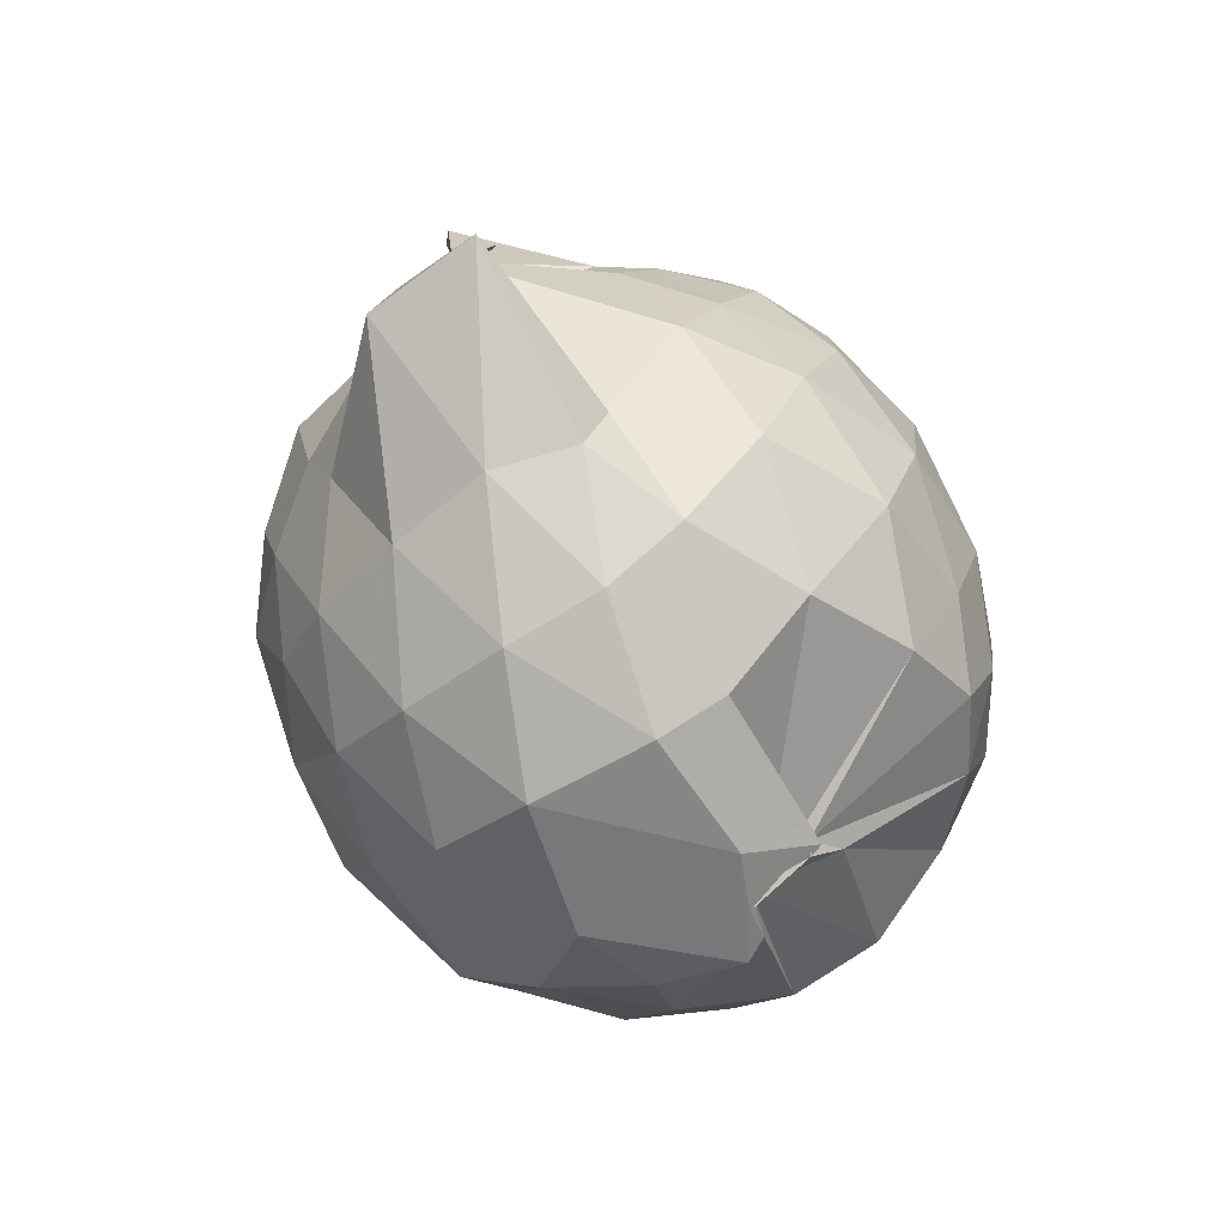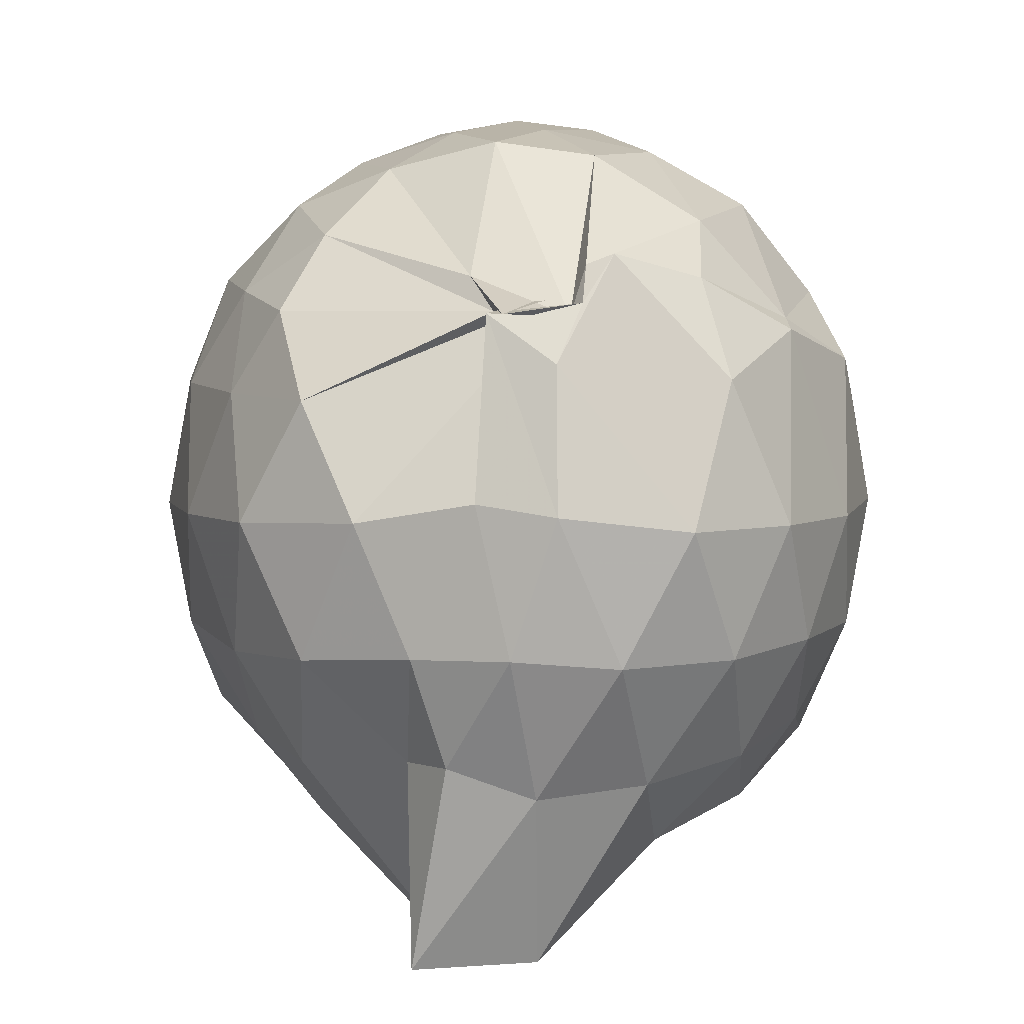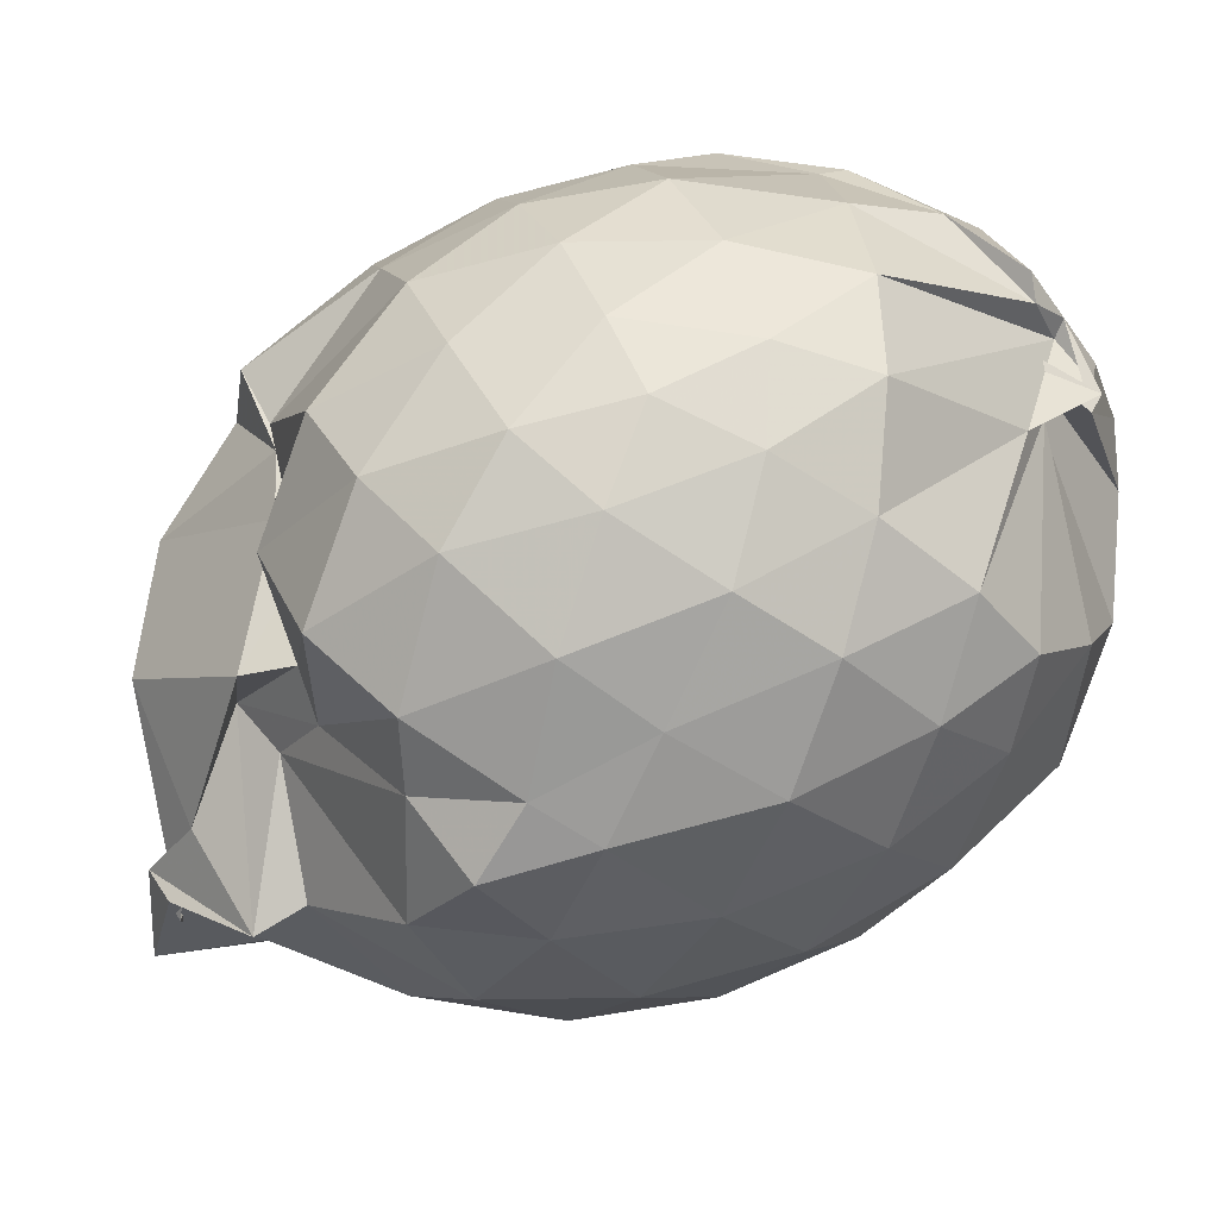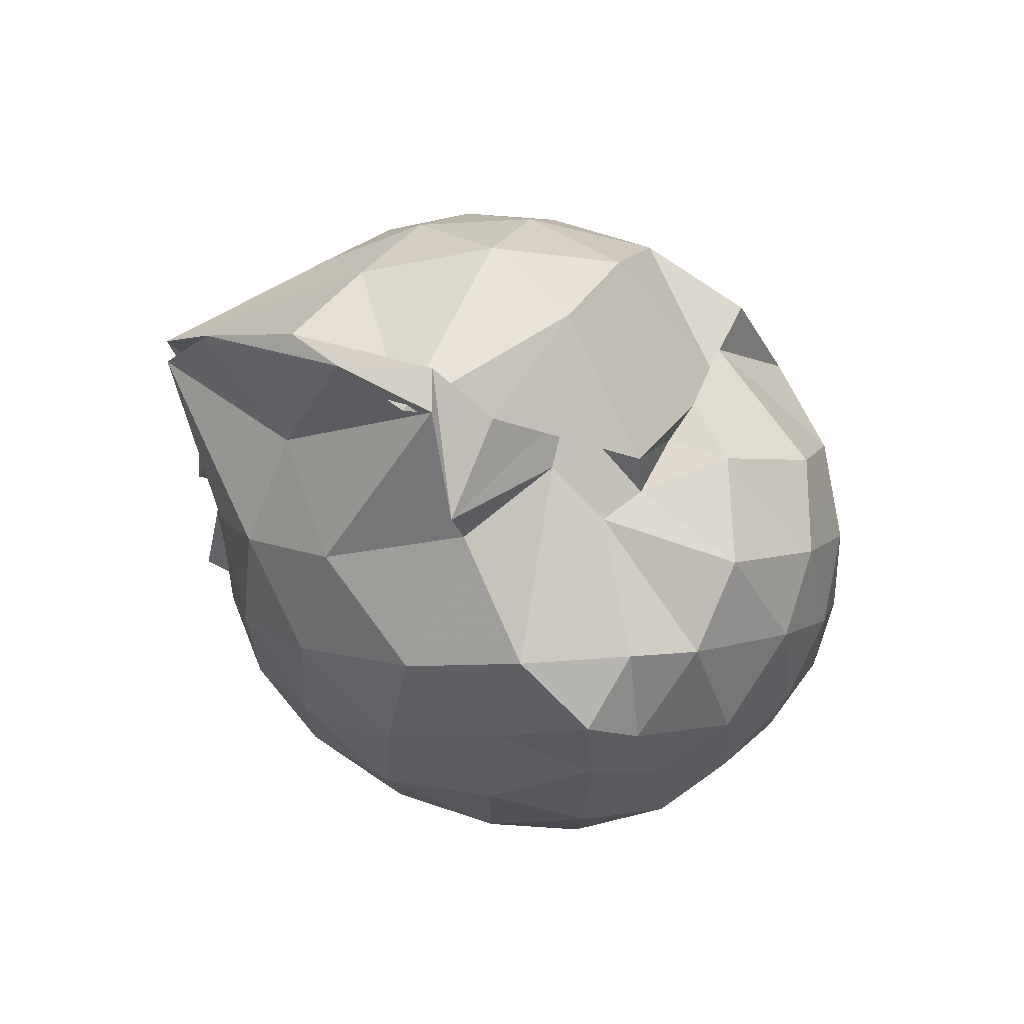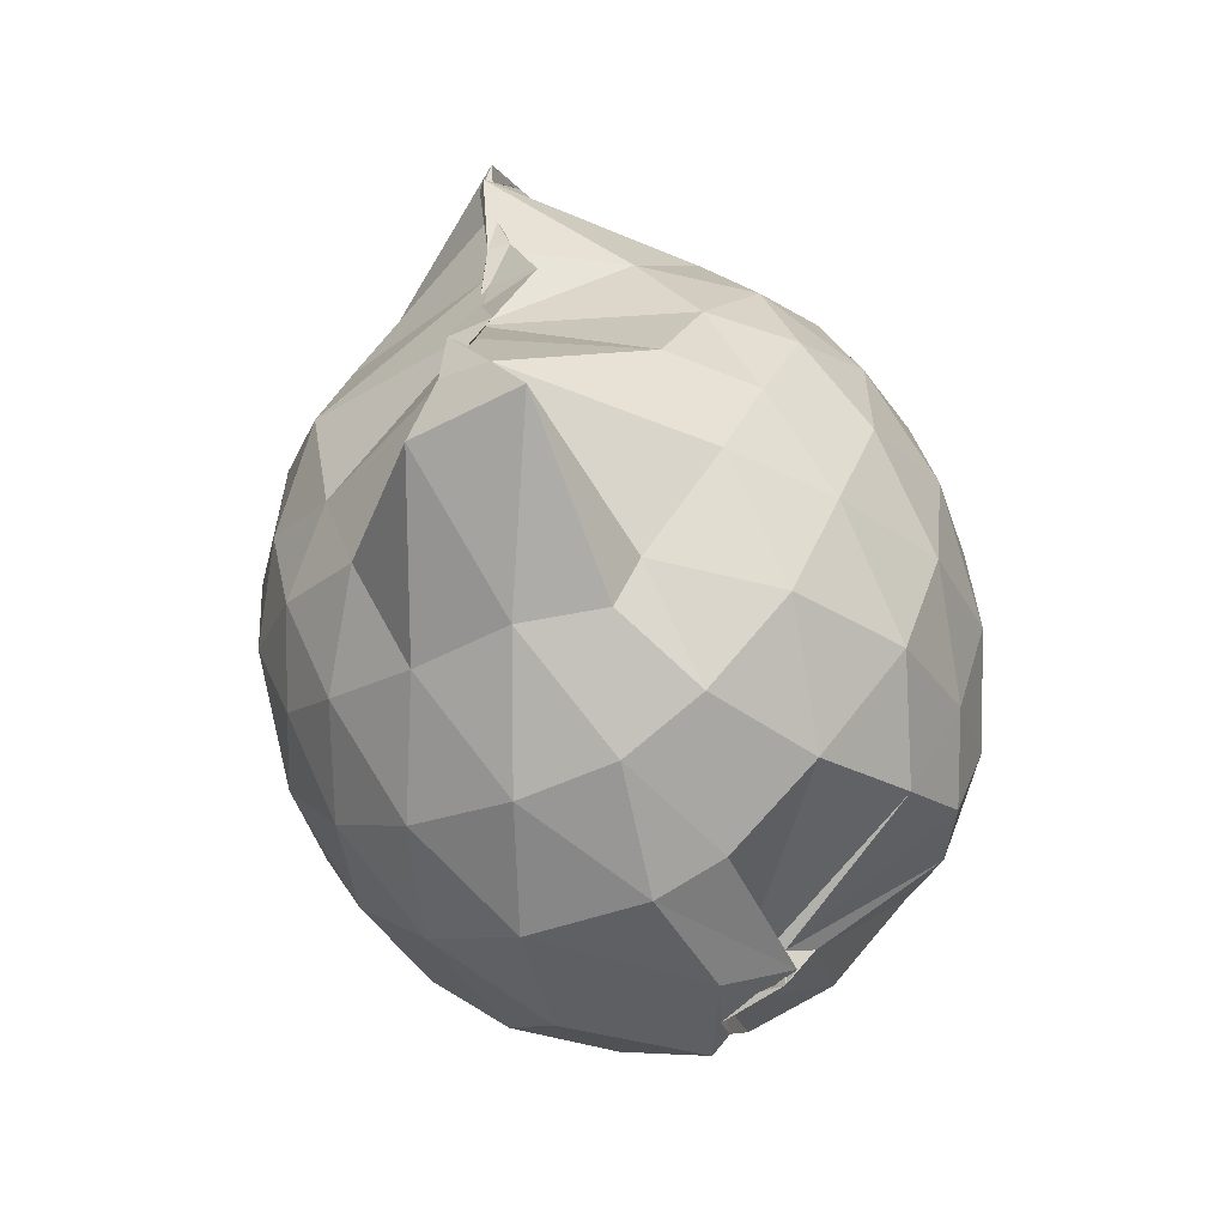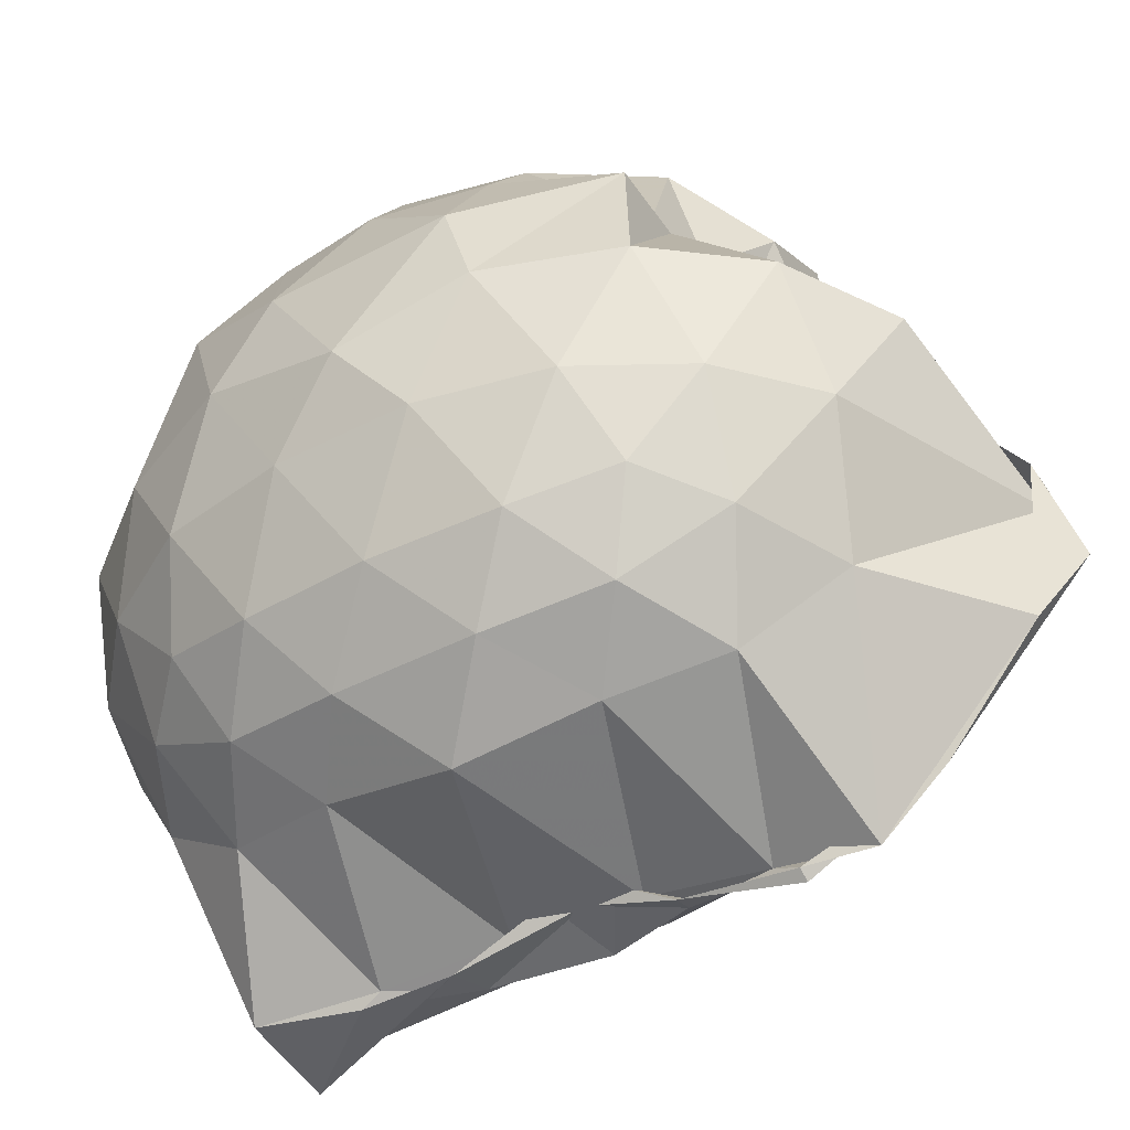
<metadata>
{"format":"obj","ext":"obj","renderer":"f3d","projection":"perspective","resolution":1024,"background":"white","views":[{"elev":-79.0,"azim":-144.3,"up":"+Y"},{"elev":4.7,"azim":-7.2,"up":"+Z"},{"elev":68.0,"azim":-113.1,"up":"+Z"},{"elev":70.4,"azim":-63.2,"up":"+Y"},{"elev":-61.2,"azim":-150.8,"up":"+Y"},{"elev":-43.5,"azim":121.6,"up":"+Z"}]}
</metadata>
<code>
v -0.826 -0.126 1.039
v -1.125 -0.1041 -0.8055
v -0.09717 -0.1079 0.5801
v -0.1577 0.1678 0.5889
v -0.3264 0.4859 0.4477
v -0.5095 0.5189 0.4526
v -0.6451 0.5413 0.4482
v -0.84 0.6224 0.4535
v -0.954 0.6275 0.4018
v -1.229 0.5395 0.6159
v -1.437 0.4854 0.5991
v -1.478 0.2384 0.6367
v -1.53 -0.1119 0.6513
v -1.5 -0.4409 0.6234
v -1.43 -0.6905 0.5805
v -0.9789 -0.9194 0.5799
v -0.9753 -1.05 0.5747
v -0.8036 -1.046 0.5984
v -0.728 -0.9966 0.7035
v -0.5215 -0.9095 0.6527
v -0.2944 -0.7422 0.5639
v -0.1544 -0.3828 0.623
v -0.02155 0.1476 0.3565
v -0.1905 0.4972 0.4522
v -0.3897 0.4963 0.4516
v -0.5337 0.5525 0.4631
v -0.8028 0.7388 0.4238
v -0.7676 0.7523 0.1996
v -0.9147 0.7108 0.2318
v -1.393 0.6167 0.3823
v -1.532 0.376 0.3895
v -1.623 0.05781 0.4068
v -1.625 -0.2938 0.4082
v -1.537 -0.5986 0.3947
v -1.392 -0.8506 0.3858
v -0.8202 -0.9199 0.6185
v -1.006 -1.011 0.5765
v -0.8678 -1.105 0.4702
v -0.4784 -1.035 0.4339
v -0.2965 -0.8078 0.5389
v -0.1181 -0.5946 0.4689
v -0.02395 -0.307 0.3521
v -0.02689 0.2122 0.1383
v -0.1542 0.5274 0.1547
v -0.3429 0.7716 0.1419
v -0.6034 0.931 0.1198
v -0.9407 0.9308 0.07709
v -1.213 0.8957 0.1002
v -1.202 0.7716 0.1265
v -1.511 0.5361 0.1139
v -1.635 0.2307 0.1101
v -1.679 -0.1112 0.1112
v -1.636 -0.4555 0.1104
v -1.524 -0.7537 0.1139
v -1.289 -0.9906 0.1295
v -1.042 -1.119 0.1782
v -0.8778 -1.194 0.1538
v -0.5816 -1.163 0.1173
v -0.3404 -1.005 0.1167
v -0.1499 -0.7551 0.1153
v -0.02181 -0.4513 0.1313
v 0.02202 -0.09412 0.02325
v -0.1237 0.3686 -0.1508
v -0.2699 0.6273 -0.1544
v -0.4755 0.8167 -0.1637
v -1.054 1.021 -0.1116
v -0.9297 1.044 -0.0937
v -1.028 1.028 -0.04565
v -1.37 0.638 -0.1884
v -1.549 0.3543 -0.1891
v -1.633 0.04943 -0.1602
v -1.63 -0.2729 -0.1599
v -1.534 -0.5843 -0.194
v -1.396 -0.8569 -0.1807
v -1.174 -1.046 -0.1573
v -0.9717 -1.149 -0.1518
v -0.7327 -1.148 -0.1724
v -0.4691 -1.04 -0.1706
v -0.2631 -0.8562 -0.1523
v -0.1099 -0.5957 -0.1476
v -0.0506 -0.2783 -0.1546
v -0.04738 0.05896 -0.1579
v -0.252 0.4508 -0.3554
v -0.4111 0.6073 -0.4182
v -0.6584 0.7385 -0.4554
v -0.9865 0.9935 -0.4589
v -1.049 1.102 -0.2882
v -1.128 0.6194 -0.4362
v -1.361 0.4145 -0.445
v -1.496 0.1413 -0.4158
v -1.557 -0.1132 -0.3635
v -1.475 -0.3742 -0.4129
v -1.383 -0.6346 -0.443
v -1.164 -0.8685 -0.4079
v -1.093 -1.006 -0.4005
v -0.899 -1.02 -0.4713
v -0.6457 -0.9622 -0.454
v -0.4085 -0.8302 -0.4162
v -0.247 -0.6707 -0.3576
v -0.1788 -0.4246 -0.4194
v -0.1539 -0.1088 -0.429
v -0.1814 0.2058 -0.4138
v -0.2232 -0.1107 0.7631
v -0.3195 0.1624 0.8047
v -0.4929 0.4394 0.791
v -0.6538 0.6196 0.6145
v -0.9007 0.6078 0.7524
v -1.131 0.5065 0.7612
v -1.361 0.3449 0.7115
v -1.358 0.06975 0.7858
v -1.366 -0.2834 0.8262
v -1.323 -0.5924 0.7499
v -1.022 -0.8531 0.6562
v -0.8266 -1.018 0.5699
v -0.7868 -0.9812 0.6804
v -0.4848 -0.7041 0.7821
v -0.3203 -0.3895 0.8286
v -0.4085 -0.1239 0.9102
v -0.544 0.1604 0.9548
v -0.7139 0.4117 0.9091
v -0.9292 0.3336 0.9433
v -1.19 0.211 0.9048
v -1.205 -0.1289 0.9347
v -1.164 -0.443 0.9054
v -0.932 -0.5656 0.9628
v -0.7163 -0.6461 0.9294
v -0.5462 -0.4035 0.9503
v -0.6378 -0.1205 1.018
v -0.7807 0.1327 1.016
v -0.9973 0.03596 1.014
v -0.9978 -0.288 0.9991
v -0.794 -0.3848 1.002
v -0.3565 0.3615 -0.5513
v -0.5861 0.5047 -0.6289
v -1.013 0.5855 -0.8672
v -1.007 0.754 -0.7257
v -1.011 0.4178 -0.8933
v -1.271 0.1494 -0.6181
v -1.403 -0.1191 -0.5389
v -1.327 -0.3777 -0.6036
v -1.059 -0.6498 -0.8575
v -1.158 -0.8897 -0.8676
v -0.8744 -0.8628 -0.866
v -0.5856 -0.7204 -0.6266
v -0.3577 -0.5787 -0.5533
v -0.3115 -0.2862 -0.5896
v -0.309 0.06535 -0.591
v -0.5284 0.2246 -0.6768
v -1.009 0.3425 -0.8303
v -0.9884 0.4126 -0.8695
v -0.9993 0.1196 -0.8282
v -0.9259 -0.06883 -0.7423
v -0.942 -0.3955 -0.8612
v -0.9382 -0.626 -0.8678
v -0.9311 -0.5732 -0.8426
v -0.5193 -0.4393 -0.6699
v -0.4937 -0.1097 -0.7346
v -0.9955 0.04492 -0.7942
v -1.053 0.1197 -0.8145
v -0.9636 -0.08167 -0.7877
v -1.044 -0.3714 -0.8442
v -0.9738 -0.2664 -0.8001
f 3 23 4
f 4 23 24
f 4 24 5
f 5 24 25
f 5 25 6
f 6 25 26
f 6 26 7
f 7 26 27
f 7 27 8
f 8 27 28
f 8 28 9
f 9 28 29
f 9 29 10
f 10 29 30
f 10 30 11
f 11 30 31
f 11 31 12
f 12 31 32
f 12 32 13
f 13 32 33
f 13 33 14
f 14 33 34
f 14 34 15
f 15 34 35
f 15 35 16
f 16 35 36
f 16 36 17
f 17 36 37
f 17 37 18
f 18 37 38
f 18 38 19
f 19 38 39
f 19 39 20
f 20 39 40
f 20 40 21
f 21 40 41
f 21 41 22
f 22 41 42
f 22 42 3
f 3 42 23
f 23 43 24
f 24 43 44
f 24 44 25
f 25 44 45
f 25 45 26
f 26 45 46
f 26 46 27
f 27 46 47
f 27 47 28
f 28 47 48
f 28 48 29
f 29 48 49
f 29 49 30
f 30 49 50
f 30 50 31
f 31 50 51
f 31 51 32
f 32 51 52
f 32 52 33
f 33 52 53
f 33 53 34
f 34 53 54
f 34 54 35
f 35 54 55
f 35 55 36
f 36 55 56
f 36 56 37
f 37 56 57
f 37 57 38
f 38 57 58
f 38 58 39
f 39 58 59
f 39 59 40
f 40 59 60
f 40 60 41
f 41 60 61
f 41 61 42
f 42 61 62
f 42 62 23
f 23 62 43
f 43 63 44
f 44 63 64
f 44 64 45
f 45 64 65
f 45 65 46
f 46 65 66
f 46 66 47
f 47 66 67
f 47 67 48
f 48 67 68
f 48 68 49
f 49 68 69
f 49 69 50
f 50 69 70
f 50 70 51
f 51 70 71
f 51 71 52
f 52 71 72
f 52 72 53
f 53 72 73
f 53 73 54
f 54 73 74
f 54 74 55
f 55 74 75
f 55 75 56
f 56 75 76
f 56 76 57
f 57 76 77
f 57 77 58
f 58 77 78
f 58 78 59
f 59 78 79
f 59 79 60
f 60 79 80
f 60 80 61
f 61 80 81
f 61 81 62
f 62 81 82
f 62 82 43
f 43 82 63
f 63 83 64
f 64 83 84
f 64 84 65
f 65 84 85
f 65 85 66
f 66 85 86
f 66 86 67
f 67 86 87
f 67 87 68
f 68 87 88
f 68 88 69
f 69 88 89
f 69 89 70
f 70 89 90
f 70 90 71
f 71 90 91
f 71 91 72
f 72 91 92
f 72 92 73
f 73 92 93
f 73 93 74
f 74 93 94
f 74 94 75
f 75 94 95
f 75 95 76
f 76 95 96
f 76 96 77
f 77 96 97
f 77 97 78
f 78 97 98
f 78 98 79
f 79 98 99
f 79 99 80
f 80 99 100
f 80 100 81
f 81 100 101
f 81 101 82
f 82 101 102
f 82 102 63
f 63 102 83
f 103 104 118
f 104 119 118
f 104 105 119
f 105 120 119
f 105 106 120
f 106 107 120
f 107 121 120
f 107 108 121
f 108 122 121
f 108 109 122
f 109 110 122
f 110 123 122
f 110 111 123
f 111 124 123
f 111 112 124
f 112 113 124
f 113 125 124
f 113 114 125
f 114 126 125
f 114 115 126
f 115 116 126
f 116 127 126
f 116 117 127
f 117 118 127
f 117 103 118
f 118 119 128
f 119 129 128
f 119 120 129
f 120 121 129
f 121 130 129
f 121 122 130
f 122 123 130
f 123 131 130
f 123 124 131
f 124 125 131
f 125 132 131
f 125 126 132
f 126 127 132
f 127 128 132
f 127 118 128
f 133 148 134
f 134 148 149
f 134 149 135
f 135 149 150
f 135 150 136
f 136 150 137
f 137 150 151
f 137 151 138
f 138 151 152
f 138 152 139
f 139 152 140
f 140 152 153
f 140 153 141
f 141 153 154
f 141 154 142
f 142 154 143
f 143 154 155
f 143 155 144
f 144 155 156
f 144 156 145
f 145 156 146
f 146 156 157
f 146 157 147
f 147 157 148
f 147 148 133
f 148 158 149
f 149 158 159
f 149 159 150
f 150 159 151
f 151 159 160
f 151 160 152
f 152 160 153
f 153 160 161
f 153 161 154
f 154 161 155
f 155 161 162
f 155 162 156
f 156 162 157
f 157 162 158
f 157 158 148
f 3 4 103
f 103 4 104
f 4 5 104
f 104 5 105
f 5 6 105
f 105 6 106
f 6 7 106
f 7 8 106
f 106 8 107
f 8 9 107
f 107 9 108
f 9 10 108
f 108 10 109
f 10 11 109
f 11 12 109
f 109 12 110
f 12 13 110
f 110 13 111
f 13 14 111
f 111 14 112
f 14 15 112
f 15 16 112
f 112 16 113
f 16 17 113
f 113 17 114
f 17 18 114
f 114 18 115
f 18 19 115
f 19 20 115
f 115 20 116
f 20 21 116
f 116 21 117
f 21 22 117
f 117 22 103
f 22 3 103
f 83 133 84
f 84 133 134
f 84 134 85
f 85 134 135
f 85 135 86
f 86 135 136
f 86 136 87
f 87 136 88
f 88 136 137
f 88 137 89
f 89 137 138
f 89 138 90
f 90 138 139
f 90 139 91
f 91 139 92
f 92 139 140
f 92 140 93
f 93 140 141
f 93 141 94
f 94 141 142
f 94 142 95
f 95 142 96
f 96 142 143
f 96 143 97
f 97 143 144
f 97 144 98
f 98 144 145
f 98 145 99
f 99 145 100
f 100 145 146
f 100 146 101
f 101 146 147
f 101 147 102
f 102 147 133
f 102 133 83
f 128 129 1
f 129 130 1
f 130 131 1
f 131 132 1
f 132 128 1
f 159 158 2
f 160 159 2
f 161 160 2
f 162 161 2
f 158 162 2

</code>
